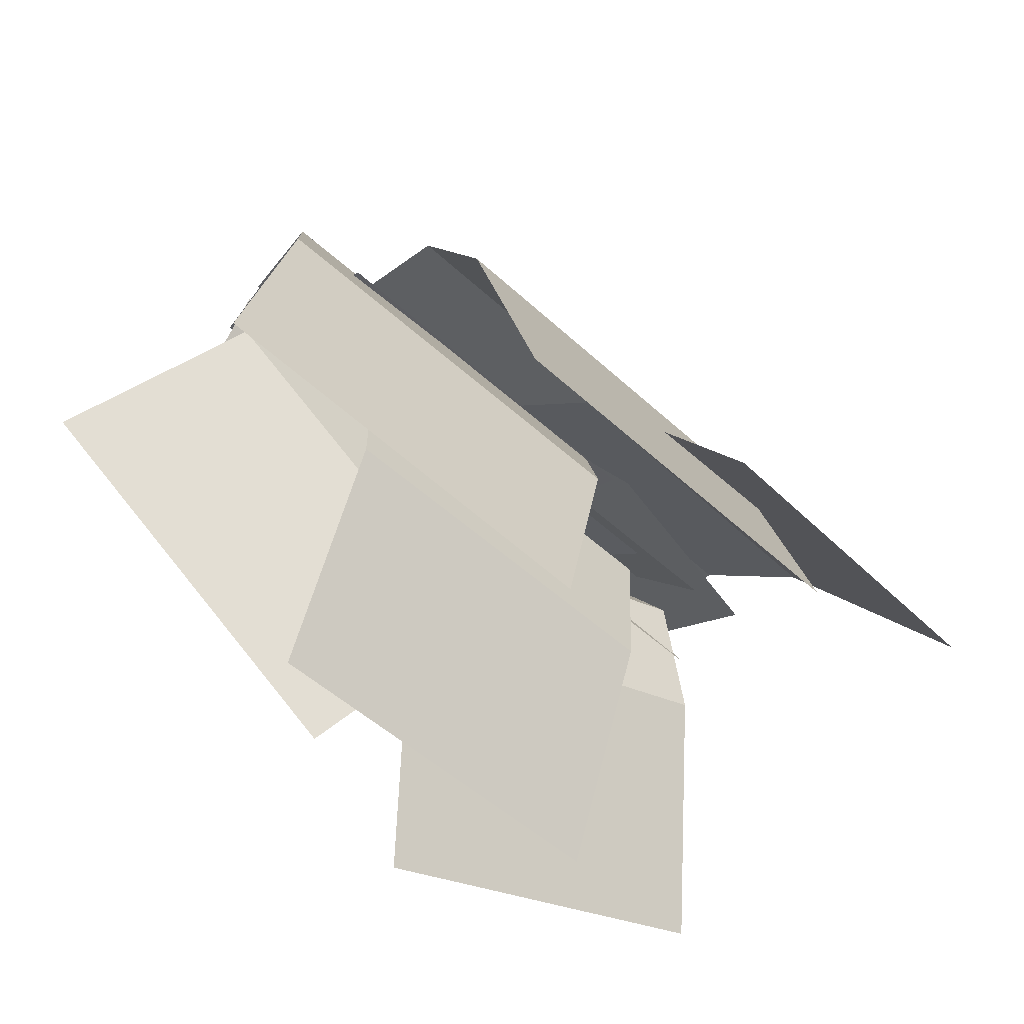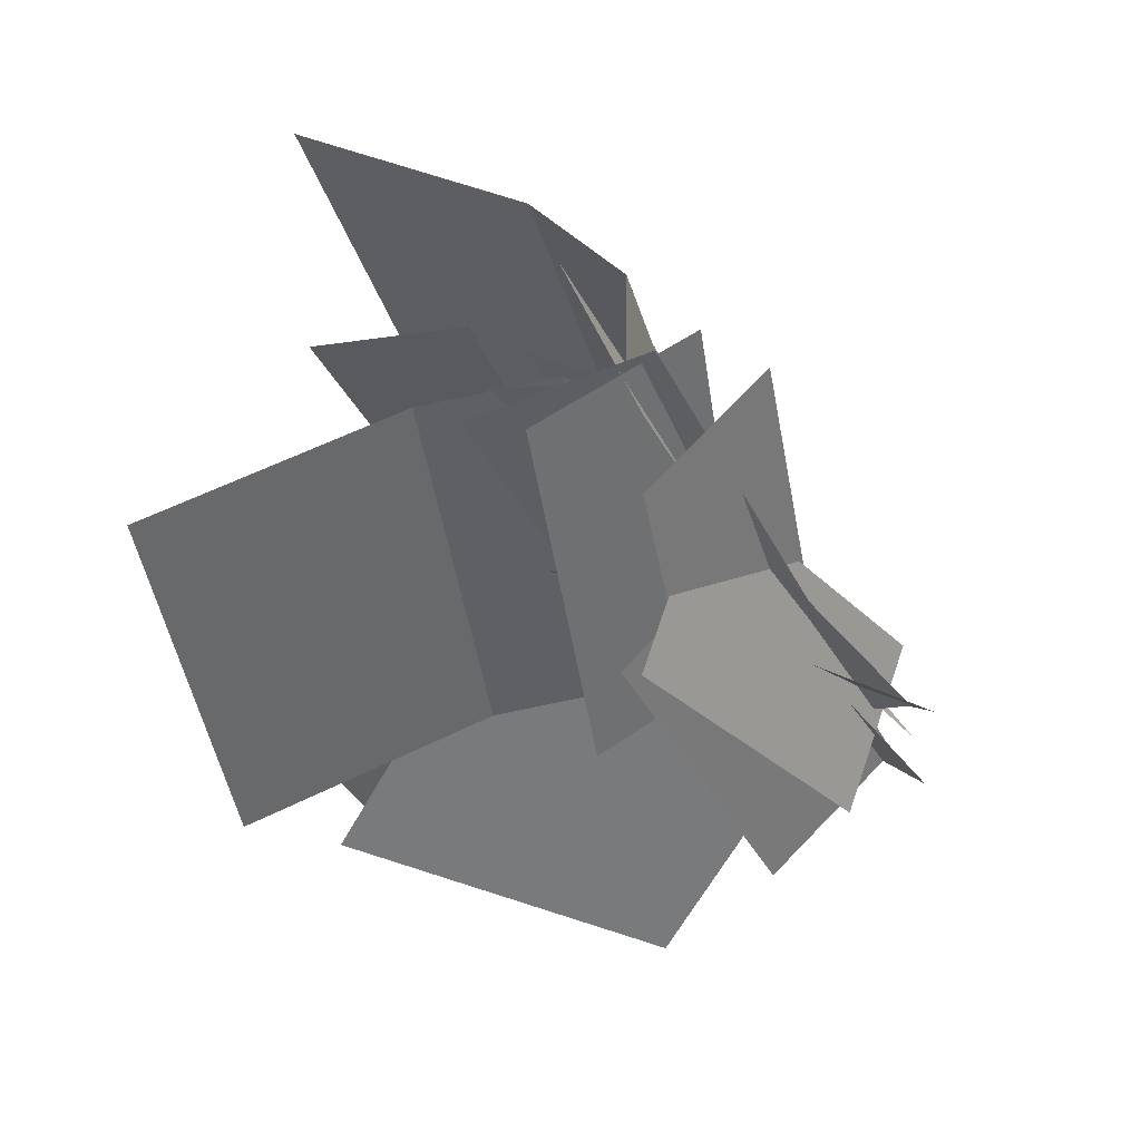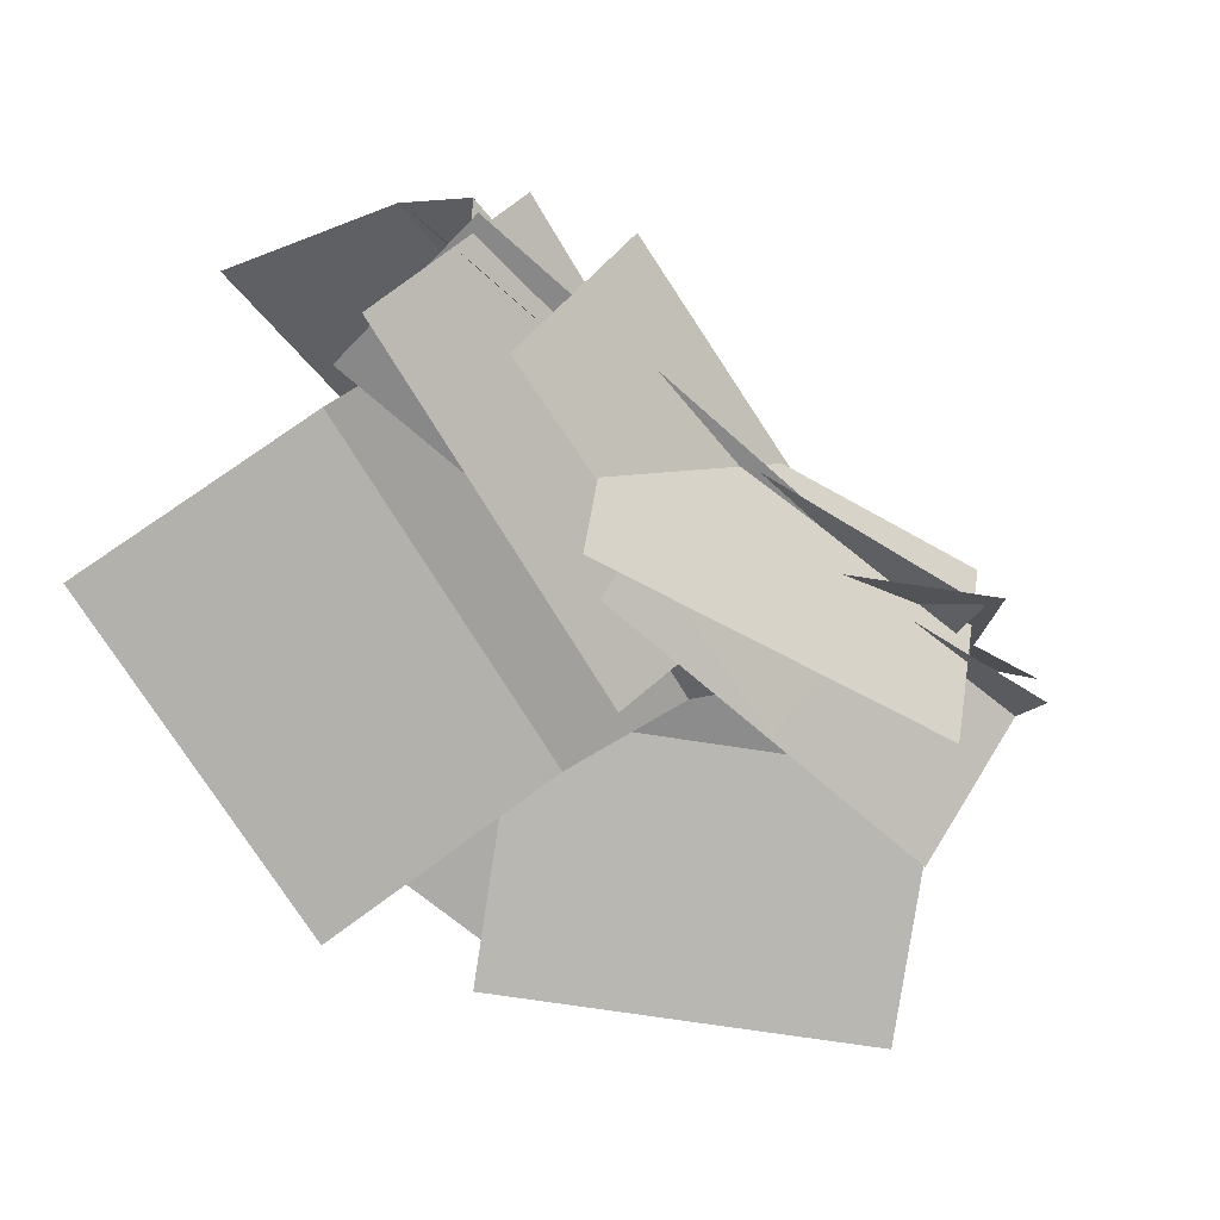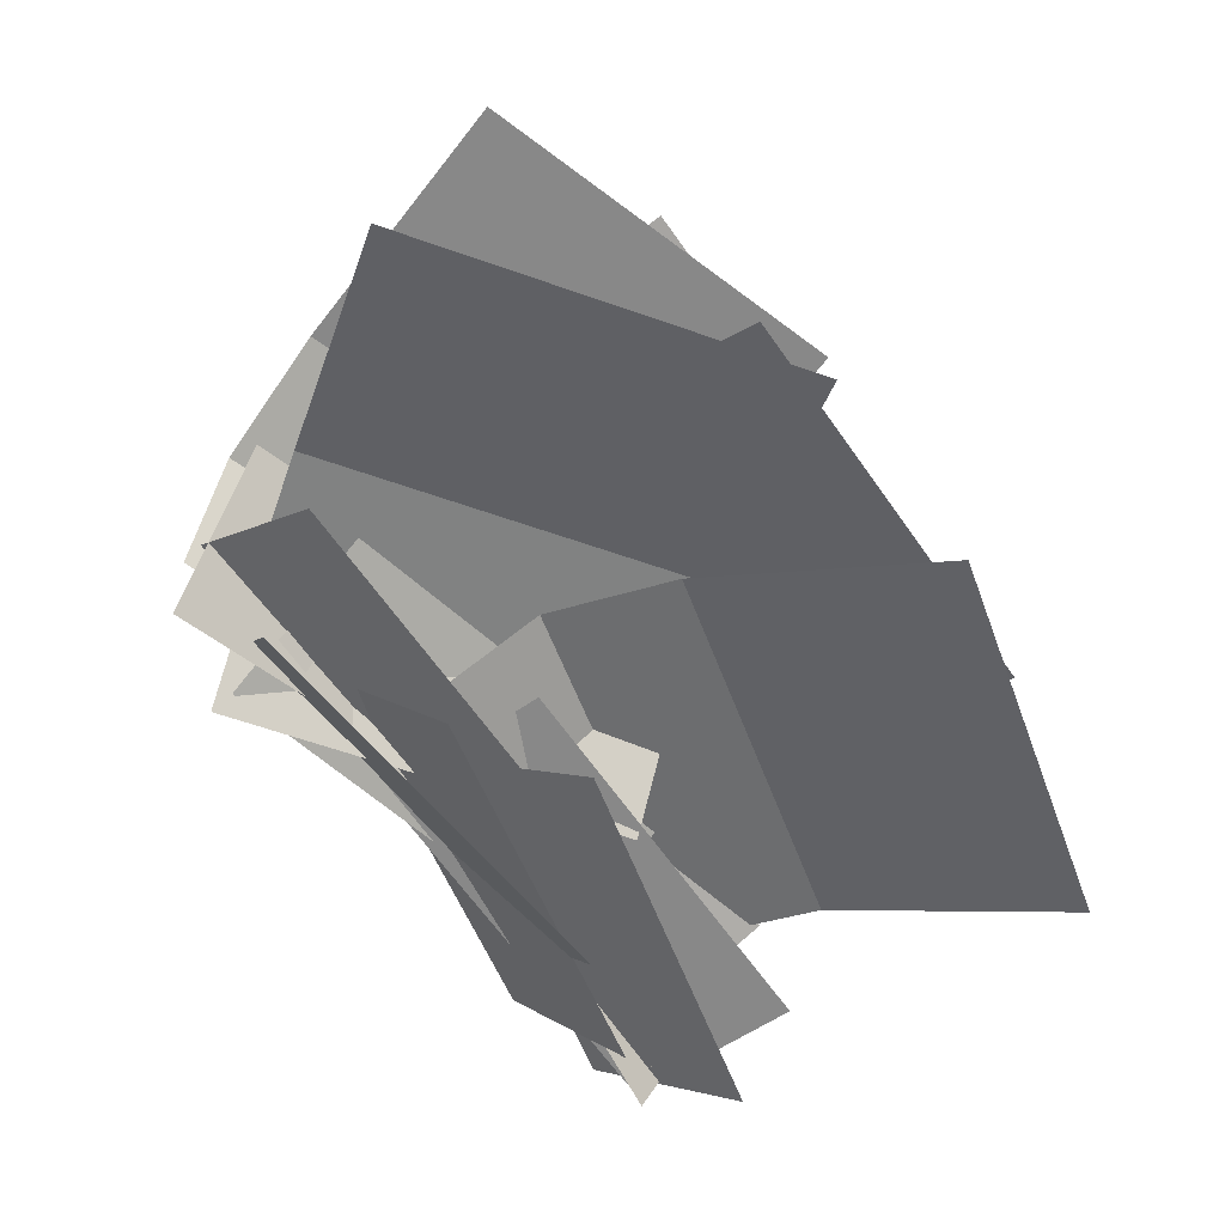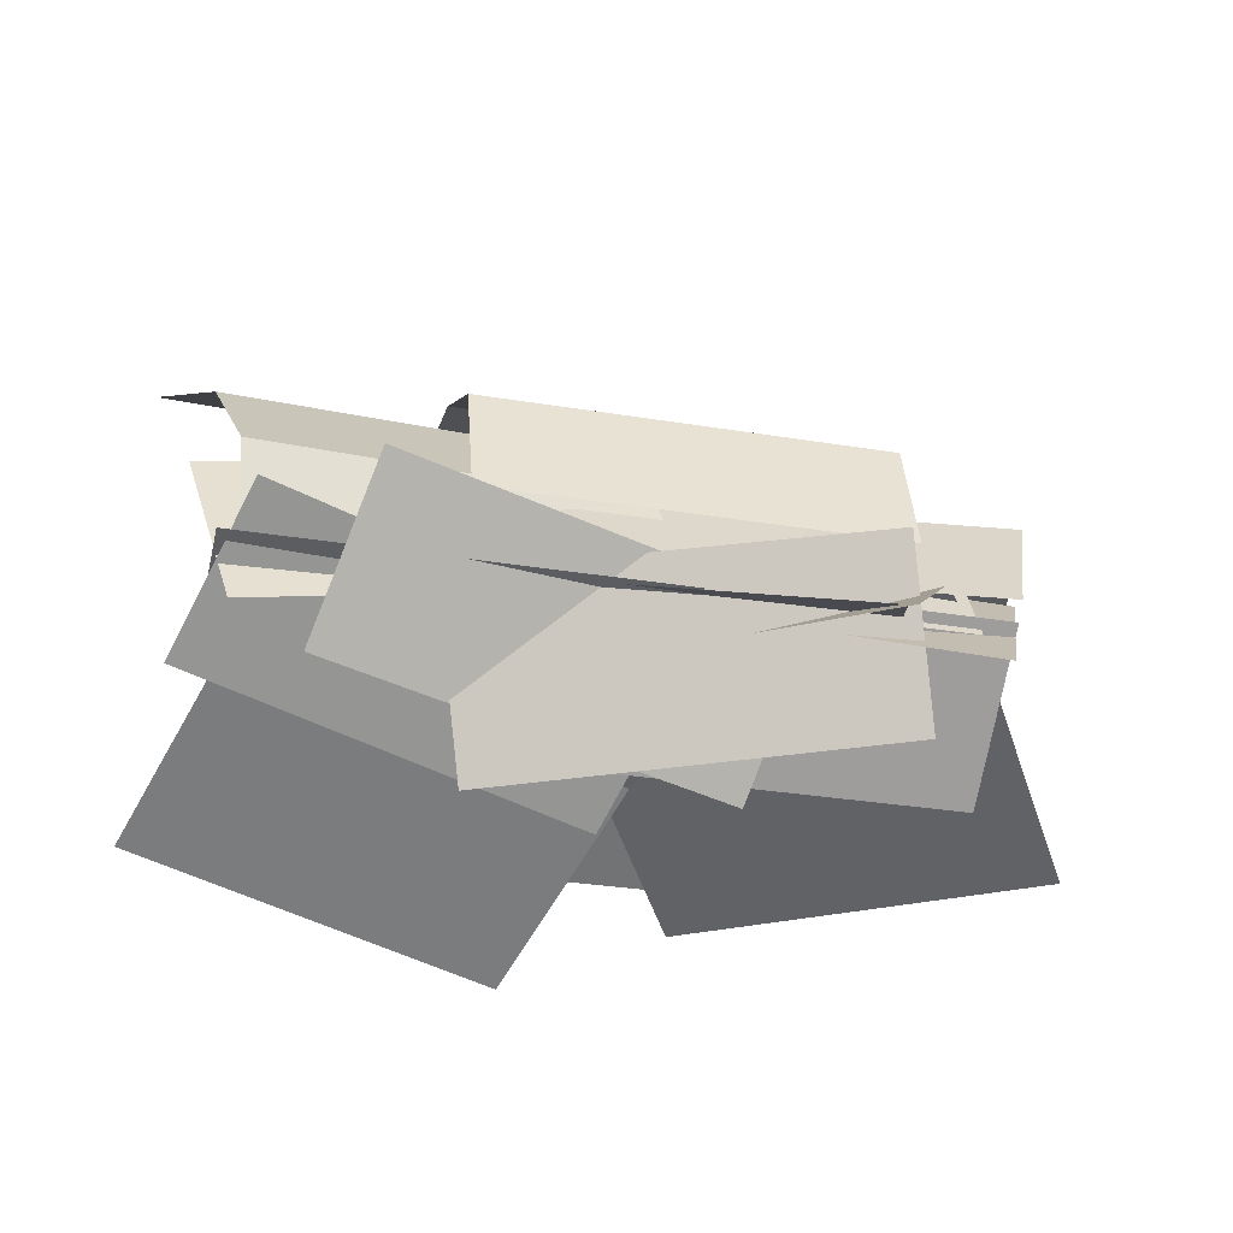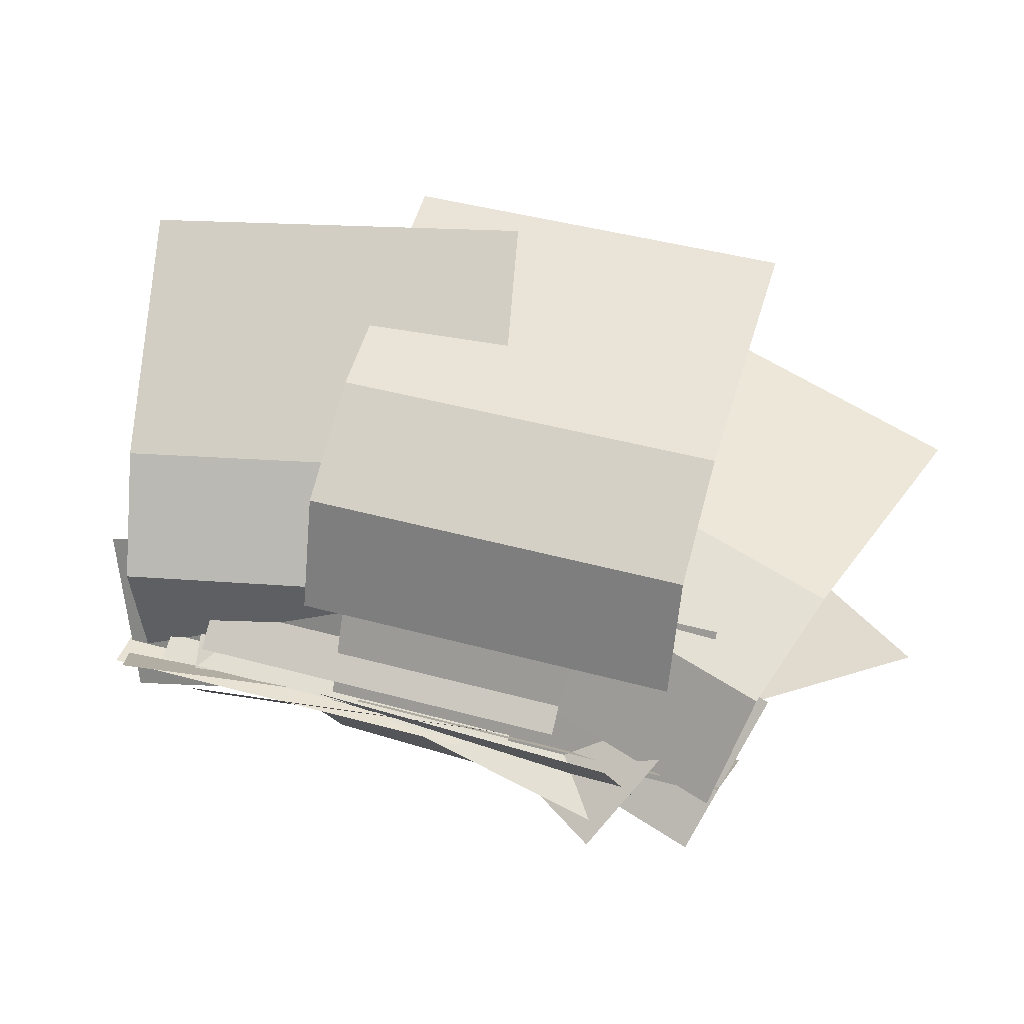
<metadata>
{"format":"obj","ext":"obj","renderer":"f3d","projection":"perspective","resolution":1024,"background":"white","views":[{"elev":-57.6,"azim":135.0,"up":"+Z"},{"elev":-37.0,"azim":-61.1,"up":"+Y"},{"elev":-58.8,"azim":-38.9,"up":"+Y"},{"elev":-66.3,"azim":130.4,"up":"+Y"},{"elev":-30.9,"azim":-8.3,"up":"+Y"},{"elev":45.0,"azim":22.5,"up":"+Y"}]}
</metadata>
<code>
o cube
v 0.5218 0.1385 -0.7226
v 0.4695 -0.1415 -1.321
v 0.5218 0.1385 -0.7226
v 0.4695 -0.1415 -1.321
v -0.5203 -0.1415 -1.234
v -0.468 0.1385 -0.636
v -0.5203 -0.1415 -1.234
v -0.468 0.1385 -0.636
g Frond
f 4 7 5 2
f 3 4 2 1
f 8 3 1 6
f 7 8 6 5
f 6 1 2 5
f 7 4 3 8
o cube
v 0.573 0 -0.137
v 0.5504 0.1817 -0.3956
v 0.573 0 -0.137
v 0.5504 0.1817 -0.3956
v -0.4394 0.1817 -0.309
v -0.4168 0 -0.05045
v -0.4394 0.1817 -0.309
v -0.4168 0 -0.05045
g Stem
f 12 15 13 10
f 11 12 10 9
f 16 11 9 14
f 15 16 14 13
f 14 9 10 13
f 15 12 11 16
o cube
v 0.5801 -0.1069 -0.05667
v 0.5541 0.2188 -0.354
v 0.5801 -0.1069 -0.05667
v 0.5541 0.2188 -0.354
v -0.4358 0.2188 -0.2674
v -0.4098 -0.1069 0.02993
v -0.4358 0.2188 -0.2674
v -0.4098 -0.1069 0.02993
g Small_Frond
f 20 23 21 18
f 19 20 18 17
f 24 19 17 22
f 23 24 22 21
f 22 17 18 21
f 23 20 19 24
o cube
v 0.2713 -0.07014 -0.01351
v 0.2352 0.08096 -0.4271
v 0.2713 -0.07014 -0.01351
v 0.2352 0.08096 -0.4271
v -0.7547 0.08096 -0.3405
v -0.7185 -0.07014 0.07309
v -0.7547 0.08096 -0.3405
v -0.7185 -0.07014 0.07309
g Small_Frond
f 28 31 29 26
f 27 28 26 25
f 32 27 25 30
f 31 32 30 29
f 30 25 26 29
f 31 28 27 32
o cube
v 0.1505 -0.08392 0.03432
v 0.1122 -0.1224 -0.4041
v 0.1505 -0.08392 0.03432
v 0.1122 -0.1224 -0.4041
v -0.8777 -0.1224 -0.3175
v -0.8393 -0.08392 0.1209
v -0.8777 -0.1224 -0.3175
v -0.8393 -0.08392 0.1209
g Small_Frond
f 36 39 37 34
f 35 36 34 33
f 40 35 33 38
f 39 40 38 37
f 38 33 34 37
f 39 36 35 40
o cube
v 0.3889 -0.007841 -0.03602
v 0.3584 0.2611 -0.3852
v 0.3889 -0.007841 -0.03602
v 0.3584 0.2611 -0.3852
v -0.6315 0.2611 -0.2986
v -0.6009 -0.007841 0.05058
v -0.6315 0.2611 -0.2986
v -0.6009 -0.007841 0.05058
g Small_Frond
f 44 47 45 42
f 43 44 42 41
f 48 43 41 46
f 47 48 46 45
f 46 41 42 45
f 47 44 43 48
o cube
v 0.4131 -0.06027 -0.06721
v 0.2855 -0.4038 -0.3139
v 0.4131 -0.06027 -0.06721
v 0.2855 -0.4038 -0.3139
v -0.6512 -0.2752 -0.008425
v -0.5235 0.06831 0.2383
v -0.6512 -0.2752 -0.008425
v -0.5235 0.06831 0.2383
g Small_Frond
f 52 55 53 50
f 51 52 50 49
f 56 51 49 54
f 55 56 54 53
f 54 49 50 53
f 55 52 51 56
o cube
v 0.1556 -0.1519 -0.1458
v -0.004771 -0.4107 -0.4659
v 0.1556 -0.1519 -0.1458
v -0.004771 -0.4107 -0.4659
v -0.9266 -0.2566 -0.1287
v -0.7662 0.002173 0.1915
v -0.9266 -0.2566 -0.1287
v -0.7662 0.002173 0.1915
g Small_Frond
f 60 63 61 58
f 59 60 58 57
f 64 59 57 62
f 63 64 62 61
f 62 57 58 61
f 63 60 59 64
o cube
v 0.581 0.0709 0.08818
v 0.657 -0.3118 -0.1191
v 0.581 0.0709 0.08818
v 0.657 -0.3118 -0.1191
v -0.3217 -0.4693 -0.1871
v -0.3977 -0.08659 0.0202
v -0.3217 -0.4693 -0.1871
v -0.3977 -0.08659 0.0202
g Small_Frond
f 68 71 69 66
f 67 68 66 65
f 72 67 65 70
f 71 72 70 69
f 70 65 66 69
f 71 68 67 72
o cube
v 0.7614 -0.08492 -0.06482
v 0.7436 0.307 -0.268
v 0.7614 -0.08492 -0.06482
v 0.7436 0.307 -0.268
v -0.2462 0.307 -0.1814
v -0.2284 -0.08492 0.02178
v -0.2462 0.307 -0.1814
v -0.2284 -0.08492 0.02178
g Small_Frond
f 76 79 77 74
f 75 76 74 73
f 80 75 73 78
f 79 80 78 77
f 78 73 74 77
f 79 76 75 80
o cube
v 0.1533 -0.0128 -0.08258
v 0.04516 0.3925 -0.2212
v 0.1533 -0.0128 -0.08258
v 0.04516 0.3925 -0.2212
v -0.9148 0.1904 -0.06339
v -0.8067 -0.2149 0.07524
v -0.9148 0.1904 -0.06339
v -0.8067 -0.2149 0.07524
g Small_Frond
f 84 87 85 82
f 83 84 82 81
f 88 83 81 86
f 87 88 86 85
f 86 81 82 85
f 87 84 83 88
o cube
v 0.557 -0.1273 0.1014
v 0.6183 0.004019 -0.3159
v 0.557 -0.1273 0.1014
v 0.6183 0.004019 -0.3159
v -0.3652 0.0749 -0.4381
v -0.4265 -0.05644 -0.02071
v -0.3652 0.0749 -0.4381
v -0.4265 -0.05644 -0.02071
g Small_Frond
f 92 95 93 90
f 91 92 90 89
f 96 91 89 94
f 95 96 94 93
f 94 89 90 93
f 95 92 91 96
o cube
v 0.5504 0.1817 -0.3955
v 0.5218 0.1385 -0.7226
v 0.5504 0.1817 -0.3955
v 0.5218 0.1385 -0.7226
v -0.468 0.1385 -0.636
v -0.4394 0.1817 -0.3089
v -0.468 0.1385 -0.636
v -0.4394 0.1817 -0.3089
g Frond
f 100 103 101 98
f 99 100 98 97
f 104 99 97 102
f 103 104 102 101
f 102 97 98 101
f 103 100 99 104
o cube
v 0.7947 -0.2009 0.03414
v 0.9004 0.1125 -0.2587
v 0.7947 -0.2009 0.03414
v 0.9004 0.1125 -0.2587
v -0.0643 0.2944 -0.4122
v -0.17 -0.01906 -0.1194
v -0.0643 0.2944 -0.4122
v -0.17 -0.01906 -0.1194
g Small_Frond
f 108 111 109 106
f 107 108 106 105
f 112 107 105 110
f 111 112 110 109
f 110 105 106 109
f 111 108 107 112
o cube
v 0.8406 -0.04946 -0.06135
v 0.8111 -0.3334 -0.3985
v 0.8406 -0.04946 -0.06135
v 0.8111 -0.3334 -0.3985
v -0.1787 -0.3334 -0.3119
v -0.1492 -0.04946 0.02525
v -0.1787 -0.3334 -0.3119
v -0.1492 -0.04946 0.02525
g Small_Frond
f 116 119 117 114
f 115 116 114 113
f 120 115 113 118
f 119 120 118 117
f 118 113 114 117
f 119 116 115 120
o cube
v 0.663 0.18 -0.137
v 0.6547 0.4821 -0.232
v 0.663 0.18 -0.137
v 0.6547 0.4821 -0.232
v -0.3351 0.4821 -0.1454
v -0.3268 0.18 -0.05045
v -0.3351 0.4821 -0.1454
v -0.3268 0.18 -0.05045
g Frond
f 124 127 125 122
f 123 124 122 121
f 128 123 121 126
f 127 128 126 125
f 126 121 122 125
f 127 124 123 128
o cube
v 0.6297 0.6477 -0.5176
v 0.5734 0.791 -1.162
v 0.6297 0.6477 -0.5176
v 0.5734 0.791 -1.162
v -0.4164 0.791 -1.075
v -0.3601 0.6477 -0.431
v -0.4164 0.791 -1.075
v -0.3601 0.6477 -0.431
g Frond
f 132 135 133 130
f 131 132 130 129
f 136 131 129 134
f 135 136 134 133
f 134 129 130 133
f 135 132 131 136
o cube
v 0.6547 0.4821 -0.2319
v 0.6297 0.6477 -0.5176
v 0.6547 0.4821 -0.2319
v 0.6297 0.6477 -0.5176
v -0.3601 0.6477 -0.431
v -0.3351 0.4821 -0.1453
v -0.3601 0.6477 -0.431
v -0.3351 0.4821 -0.1453
g Frond
f 140 143 141 138
f 139 140 138 137
f 144 139 137 142
f 143 144 142 141
f 142 137 138 141
f 143 140 139 144
o cube
v 0.1222 -0.1116 -0.8229
v -0.1244 -0.4011 -1.365
v 0.1222 -0.1116 -0.8229
v -0.1244 -0.4011 -1.365
v -1.046 -0.2405 -1.032
v -0.7999 0.0489 -0.4893
v -1.046 -0.2405 -1.032
v -0.7999 0.0489 -0.4893
g Frond
f 148 151 149 146
f 147 148 146 145
f 152 147 145 150
f 151 152 150 149
f 150 145 146 149
f 151 148 147 152
o cube
v 0.3041 -0.2353 -0.2606
v 0.2412 -0.06172 -0.518
v 0.3041 -0.2353 -0.2606
v 0.2412 -0.06172 -0.518
v -0.6808 0.09881 -0.1844
v -0.6179 -0.07473 0.07306
v -0.6808 0.09881 -0.1844
v -0.6179 -0.07473 0.07306
g Stem
f 156 159 157 154
f 155 156 154 153
f 160 155 153 158
f 159 160 158 157
f 158 153 154 157
f 159 156 155 160
o cube
v 0.2412 -0.06174 -0.518
v 0.1222 -0.1116 -0.823
v 0.2412 -0.06174 -0.518
v 0.1222 -0.1116 -0.823
v -0.7999 0.0489 -0.4893
v -0.6808 0.0988 -0.1843
v -0.7999 0.0489 -0.4893
v -0.6808 0.0988 -0.1843
g Frond
f 164 167 165 162
f 163 164 162 161
f 168 163 161 166
f 167 168 166 165
f 166 161 162 165
f 167 164 163 168
o cube
v 0.8578 0.001912 -0.3482
v 1.157 -0.2563 -0.8798
v 0.8578 0.001912 -0.3482
v 1.157 -0.2563 -0.8798
v 0.2965 -0.2315 -1.376
v -0.002634 0.02677 -0.8444
v 0.2965 -0.2315 -1.376
v -0.002634 0.02677 -0.8444
g Frond
f 172 175 173 170
f 171 172 170 169
f 176 171 169 174
f 175 176 174 173
f 174 169 170 173
f 175 172 171 176
o cube
v 0.5633 -0.1574 0.1544
v 0.6938 0.03338 -0.06226
v 0.5633 -0.1574 0.1544
v 0.6938 0.03338 -0.06226
v -0.1666 0.05824 -0.5585
v -0.2971 -0.1326 -0.3419
v -0.1666 0.05824 -0.5585
v -0.2971 -0.1326 -0.3419
g Stem
f 180 183 181 178
f 179 180 178 177
f 184 179 177 182
f 183 184 182 181
f 182 177 178 181
f 183 180 179 184
o cube
v 0.6938 0.03336 -0.06221
v 0.8578 0.001905 -0.3482
v 0.6938 0.03336 -0.06221
v 0.8578 0.001905 -0.3482
v -0.002621 0.02676 -0.8445
v -0.1667 0.05822 -0.5585
v -0.002621 0.02676 -0.8445
v -0.1667 0.05822 -0.5585
g Frond
f 188 191 189 186
f 187 188 186 185
f 192 187 185 190
f 191 192 190 189
f 190 185 186 189
f 191 188 187 192
o cube
v 0.08148 0.5139 -0.4004
v -0.08003 0.8656 -0.938
v 0.08148 0.5139 -0.4004
v -0.08003 0.8656 -0.938
v -1.041 0.7927 -0.6969
v -0.8797 0.441 -0.1593
v -1.041 0.7927 -0.6969
v -0.8797 0.441 -0.1593
g Frond
f 196 199 197 194
f 195 196 194 193
f 200 195 193 198
f 199 200 198 197
f 198 193 194 197
f 199 196 195 200
o cube
v 0.1712 -0.05354 -0.2143
v 0.1516 0.2622 -0.197
v 0.1712 -0.05354 -0.2143
v 0.1516 0.2622 -0.197
v -0.8096 0.1893 0.04404
v -0.79 -0.1265 0.02678
v -0.8096 0.1893 0.04404
v -0.79 -0.1265 0.02678
g Stem
f 204 207 205 202
f 203 204 202 201
f 208 203 201 206
f 207 208 206 205
f 206 201 202 205
f 207 204 203 208
o cube
v 0.1516 0.2621 -0.197
v 0.08147 0.5139 -0.4004
v 0.1516 0.2621 -0.197
v 0.08147 0.5139 -0.4004
v -0.8797 0.441 -0.1594
v -0.8096 0.1892 0.04406
v -0.8797 0.441 -0.1594
v -0.8096 0.1892 0.04406
g Frond
f 212 215 213 210
f 211 212 210 209
f 216 211 209 214
f 215 216 214 213
f 214 209 210 213
f 215 212 211 216
o cube
v 0.9689 0.3424 -0.45
v 1.099 0.348 -1.099
v 0.9689 0.3424 -0.45
v 1.099 0.348 -1.099
v 0.1322 0.4684 -1.293
v 0.001728 0.4629 -0.6433
v 0.1322 0.4684 -1.293
v 0.001728 0.4629 -0.6433
g Frond
f 220 223 221 218
f 219 220 218 217
f 224 219 217 222
f 223 224 222 221
f 222 217 218 221
f 223 220 219 224
o cube
v 0.8317 -0.03271 0.002856
v 0.895 0.2409 -0.1436
v 0.8317 -0.03271 0.002856
v 0.895 0.2409 -0.1436
v -0.07212 0.3614 -0.3368
v -0.1355 0.08771 -0.1904
v -0.07212 0.3614 -0.3368
v -0.1355 0.08771 -0.1904
g Stem
f 228 231 229 226
f 227 228 226 225
f 232 227 225 230
f 231 232 230 229
f 230 225 226 229
f 231 228 227 232
o cube
v 0.895 0.2409 -0.1436
v 0.9689 0.3424 -0.4501
v 0.895 0.2409 -0.1436
v 0.9689 0.3424 -0.4501
v 0.001734 0.4629 -0.6433
v -0.07213 0.3613 -0.3368
v 0.001734 0.4629 -0.6433
v -0.07213 0.3613 -0.3368
g Frond
f 236 239 237 234
f 235 236 234 233
f 240 235 233 238
f 239 240 238 237
f 238 233 234 237
f 239 236 235 240

</code>
